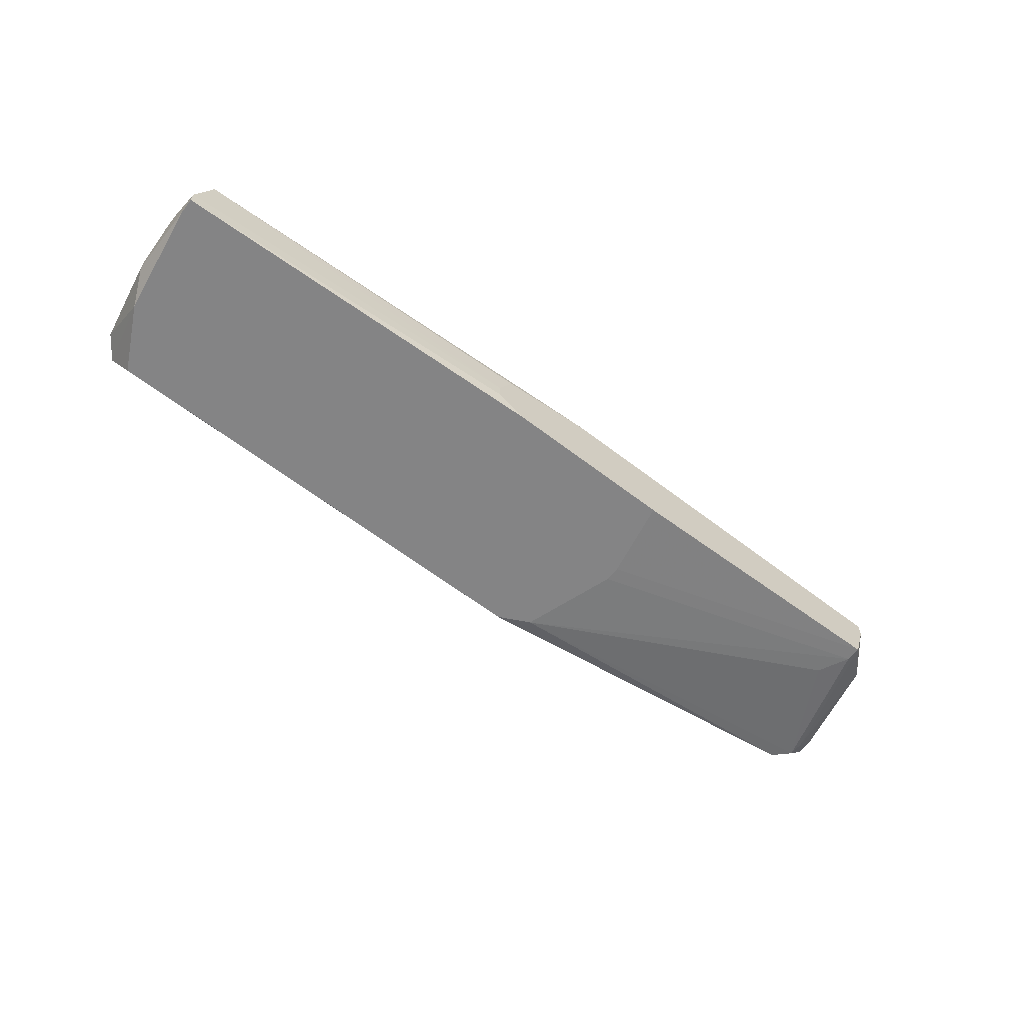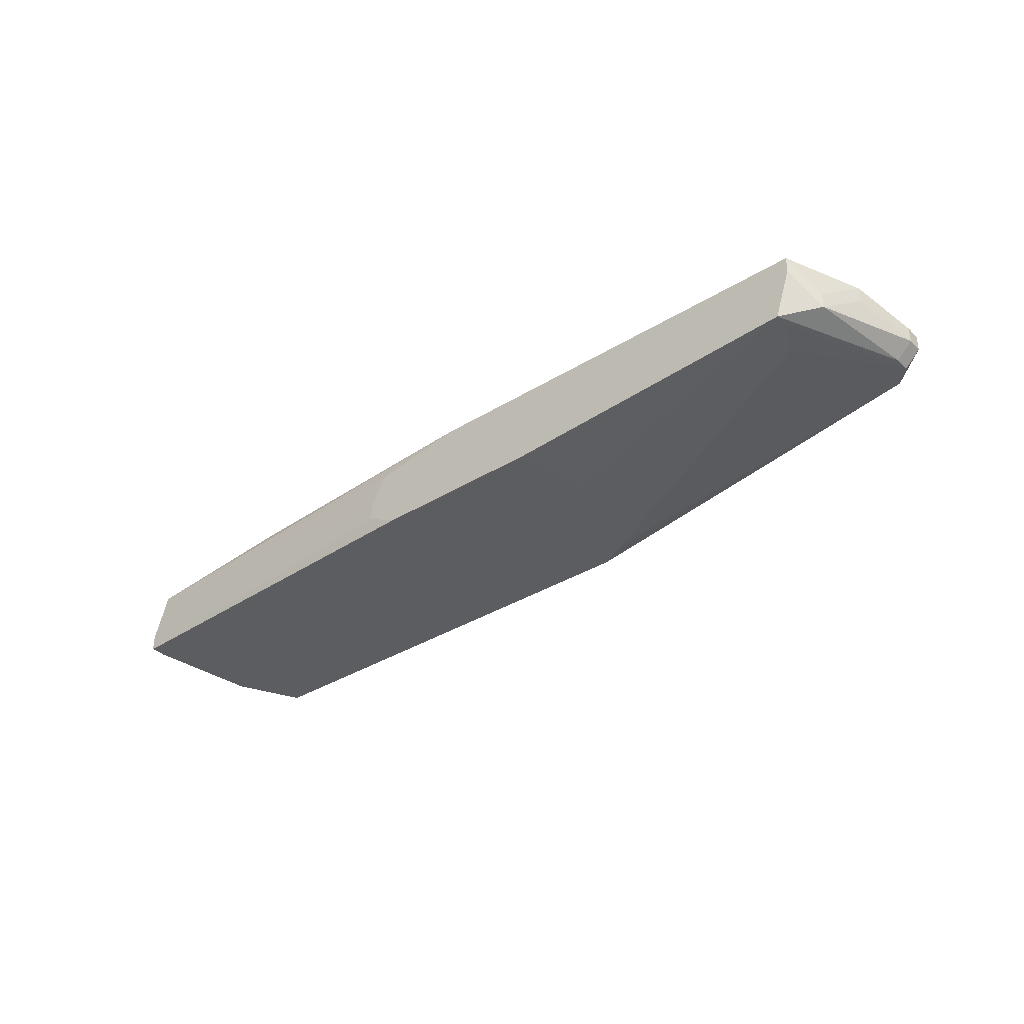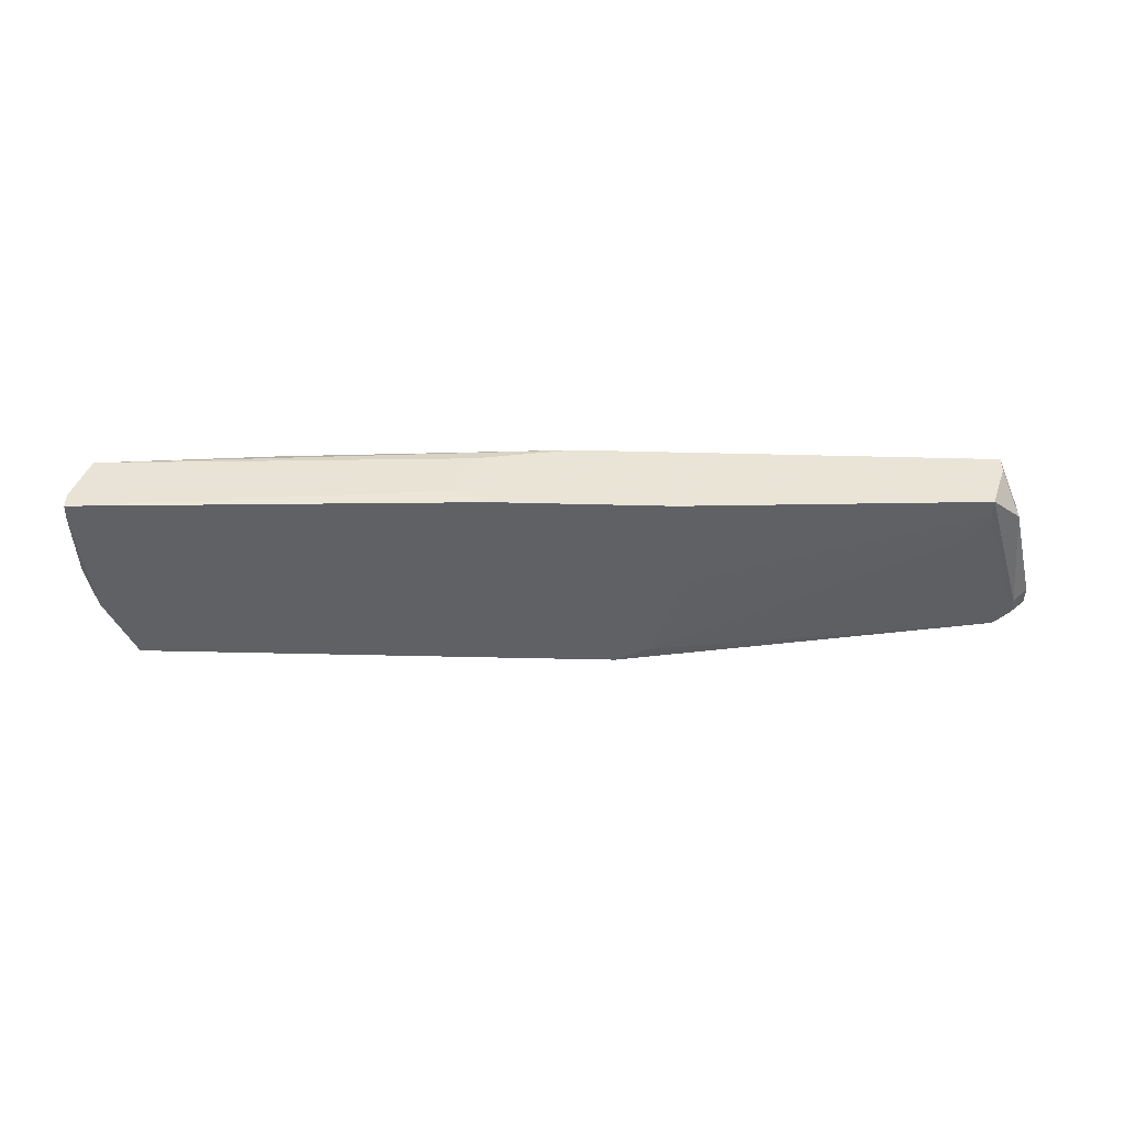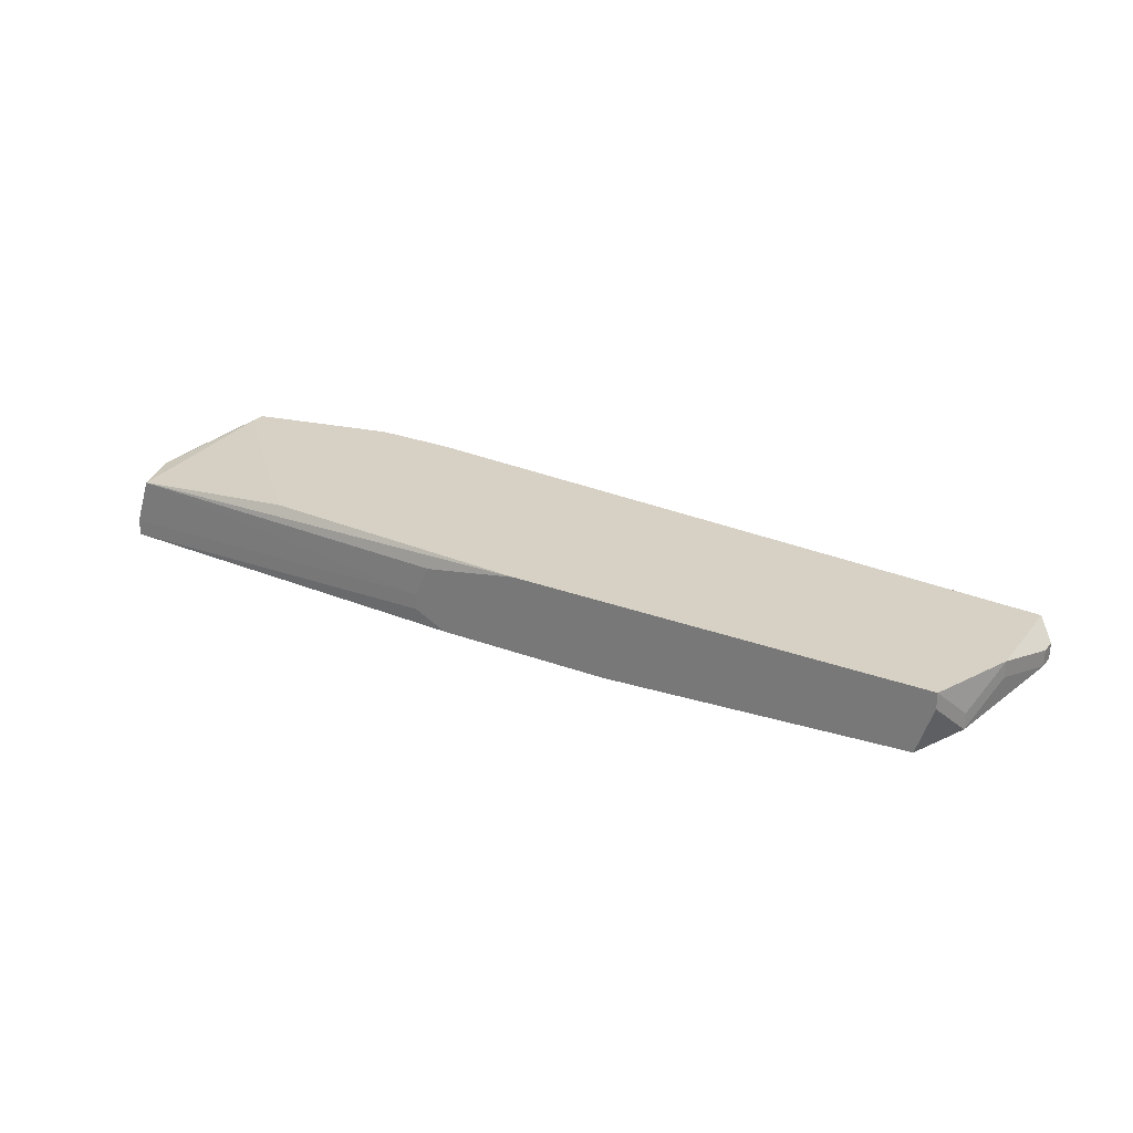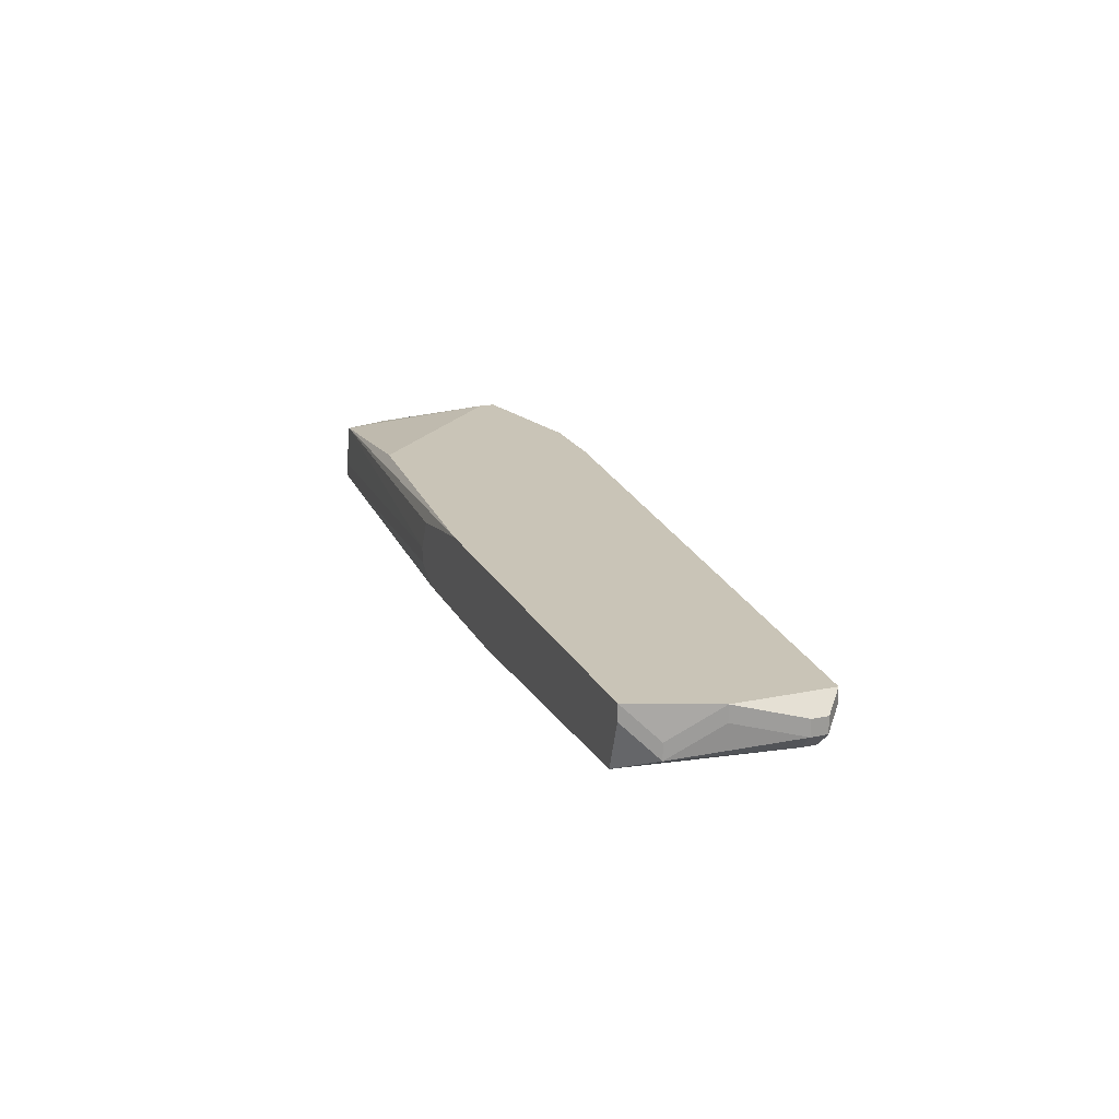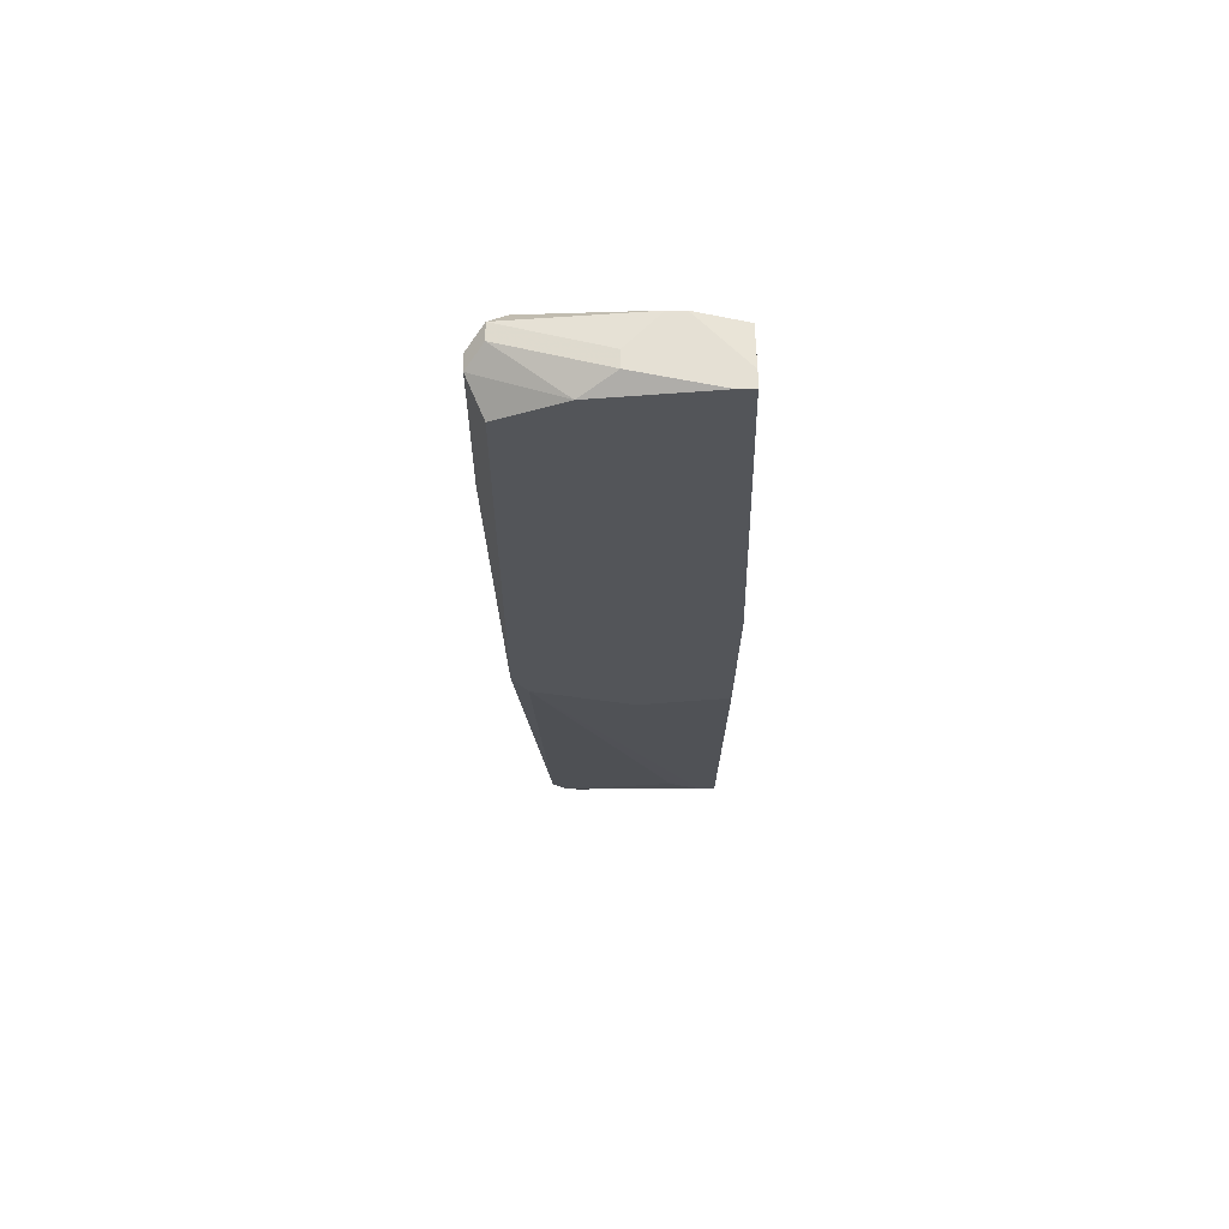
<metadata>
{"format":"obj","ext":"obj","renderer":"f3d","projection":"perspective","resolution":1024,"background":"white","views":[{"elev":-61.5,"azim":-38.1,"up":"+Z"},{"elev":-35.4,"azim":39.3,"up":"+Z"},{"elev":-47.3,"azim":-1.6,"up":"+Z"},{"elev":27.0,"azim":30.3,"up":"+Z"},{"elev":20.0,"azim":69.3,"up":"+Z"},{"elev":-24.2,"azim":-90.5,"up":"+Z"}]}
</metadata>
<code>
v -0.002489 0.004446 -0.004911
v 0.02209 0.008195 -0.003245
v 0.02209 0.007779 -0.003245
v -0.002489 0.004863 -0.004911
v -0.002489 0.004446 -0.004495
v 0.02209 0.008195 -0.003662
v 0.02209 0.007779 -0.003662
v 0.02167 0.008612 -0.002829
v 0.02167 0.008612 -0.003245
v 0.02167 0.008195 -0.004078
v 0.02167 0.007779 -0.004078
v 0.02167 0.006113 -0.002829
v 0.02167 0.006113 -0.003245
v 0.02126 0.008612 -0.004078
v 0.02126 0.004863 -0.003662
v 0.02126 0.004863 -0.004078
v 0.02084 0.00403 -0.002829
v 0.02084 0.00403 -0.003245
v 0.02042 0.004446 -0.004495
v 0.02042 0.00403 -0.004495
v -0.002489 0.005279 -0.003662
v 0.02001 0.005279 -0.004495
v 0.01292 0.006529 -0.004911
v 0.01292 0.006113 -0.004911
v 0.01251 0.00403 -0.004911
v 0.01209 0.009029 -0.004911
v 0.01126 0.009445 -0.004495
v 0.01126 0.009445 -0.004911
v -0.002489 0.005696 -0.003245
v 0.01001 0.00403 -0.002829
v 0.007926 0.00403 -0.004911
v -0.002489 0.006113 -0.003245
v 0.007509 0.00403 -0.003245
v 0.007093 0.00403 -0.004078
v 0.007093 0.00403 -0.004495
v -0.002489 0.006946 -0.004495
v 0.004177 0.009862 -0.002829
v 0.004177 0.009862 -0.003245
v 0.00376 0.009862 -0.003662
v -0.002489 0.006946 -0.004078
v 0.002927 0.009862 -0.004078
v 0.00251 0.004446 -0.002829
v 0.002094 0.009862 -0.002829
v -0.0004057 0.009862 -0.003245
v -0.002072 0.004446 -0.003245
v -0.001239 0.009445 -0.004911
v -0.001655 0.009862 -0.003662
v -0.001655 0.009862 -0.004078
v -0.001655 0.009029 -0.002829
v -0.001655 0.008612 -0.002829
v -0.002072 0.009445 -0.003245
v -0.002072 0.009445 -0.003662
v -0.002072 0.007779 -0.004911
f 18 20 16
f 11 16 20
f 4 36 53
f 48 41 28
f 48 28 46
f 48 46 53
f 45 42 50
f 26 28 14
f 24 20 25
f 30 42 45
f 30 45 33
f 31 1 4
f 31 4 53
f 31 53 46
f 31 46 28
f 31 28 26
f 31 26 23
f 31 23 24
f 31 24 25
f 19 20 24
f 19 24 23
f 19 23 26
f 19 26 22
f 15 17 18
f 15 18 16
f 12 17 15
f 12 15 16
f 12 16 13
f 37 8 27
f 37 27 28
f 37 28 38
f 37 43 49
f 37 49 50
f 37 50 42
f 37 42 30
f 37 30 17
f 37 17 12
f 37 12 8
f 39 38 28
f 39 28 41
f 35 1 31
f 10 11 20
f 10 20 19
f 10 19 22
f 10 22 26
f 10 26 14
f 10 14 6
f 9 6 14
f 9 14 28
f 9 28 27
f 9 27 8
f 2 6 9
f 2 9 8
f 2 8 12
f 2 12 3
f 7 6 2
f 7 2 3
f 7 3 12
f 7 12 13
f 7 13 16
f 7 16 11
f 7 11 10
f 7 10 6
f 44 51 49
f 44 49 43
f 44 43 37
f 44 37 38
f 44 38 39
f 44 39 41
f 44 41 48
f 44 48 47
f 44 47 51
f 52 51 47
f 52 47 48
f 52 48 53
f 52 53 36
f 40 51 52
f 40 52 36
f 29 21 45
f 29 45 50
f 5 45 21
f 32 29 50
f 32 50 49
f 32 49 51
f 32 51 40
f 32 40 36
f 32 36 4
f 32 4 1
f 32 1 5
f 32 5 21
f 32 21 29
f 34 5 1
f 34 1 35
f 34 35 31
f 34 31 25
f 34 25 20
f 34 20 18
f 34 18 17
f 34 17 30
f 34 30 33
f 34 33 45
f 34 45 5

</code>
